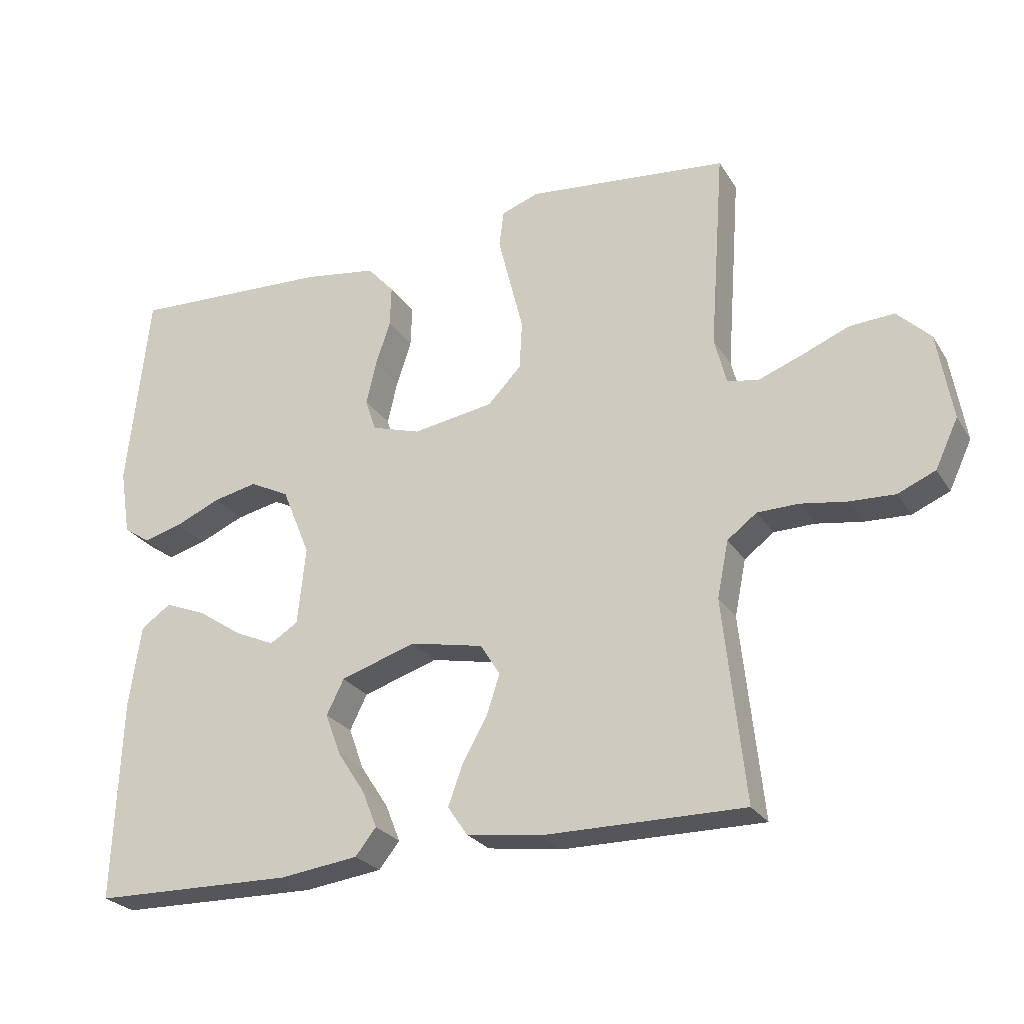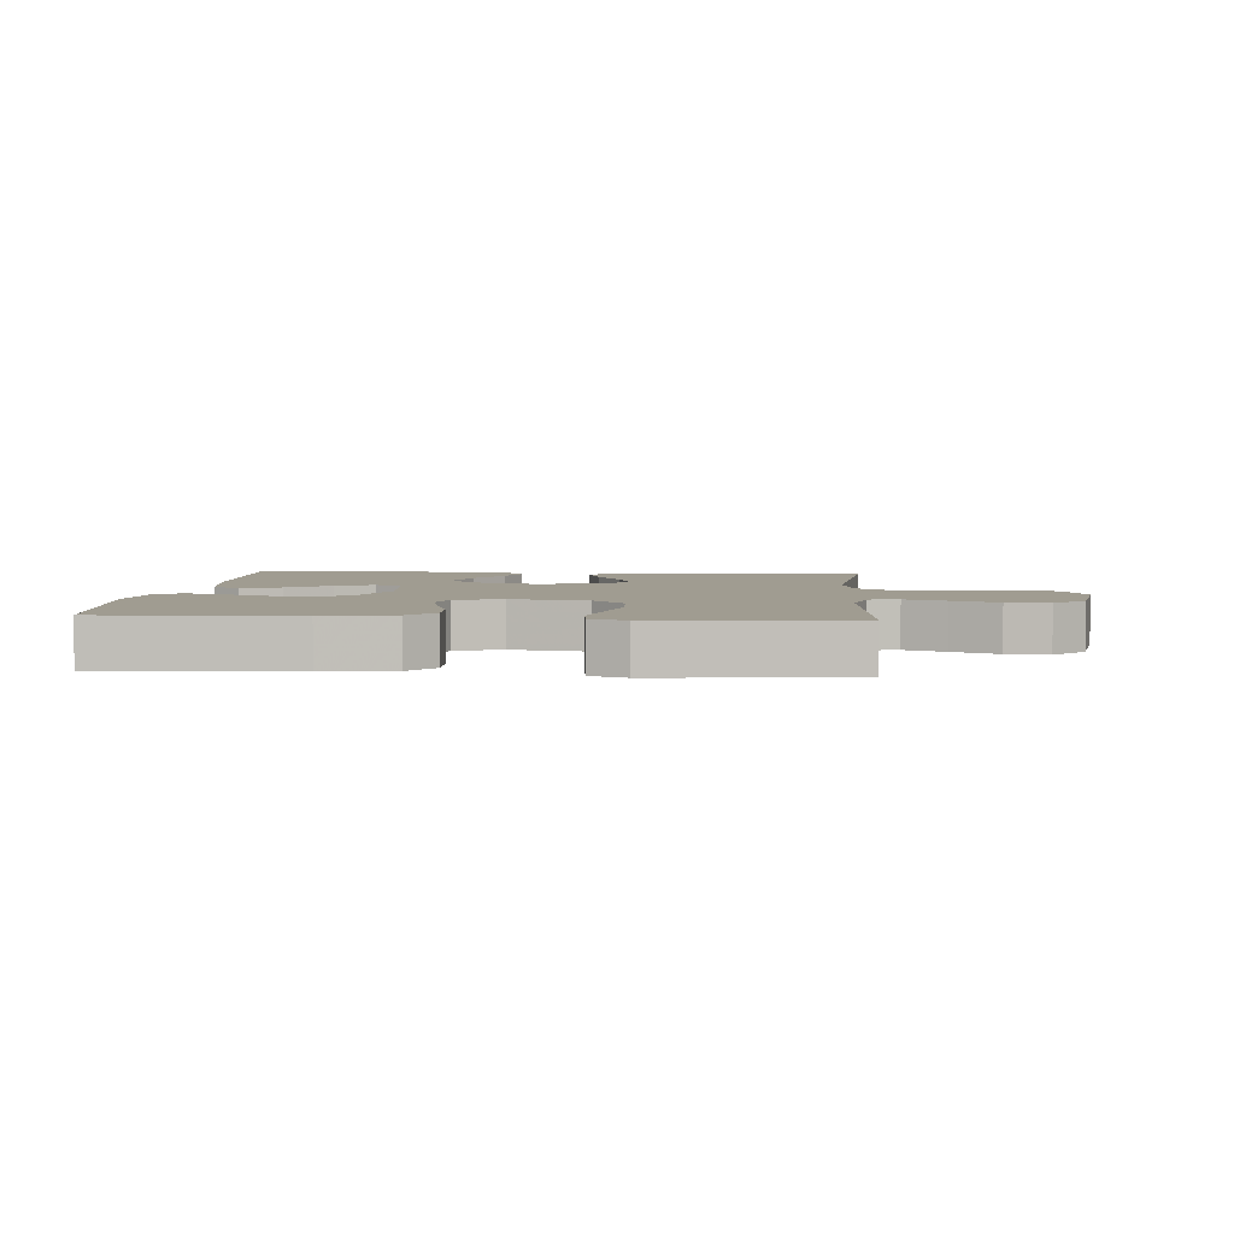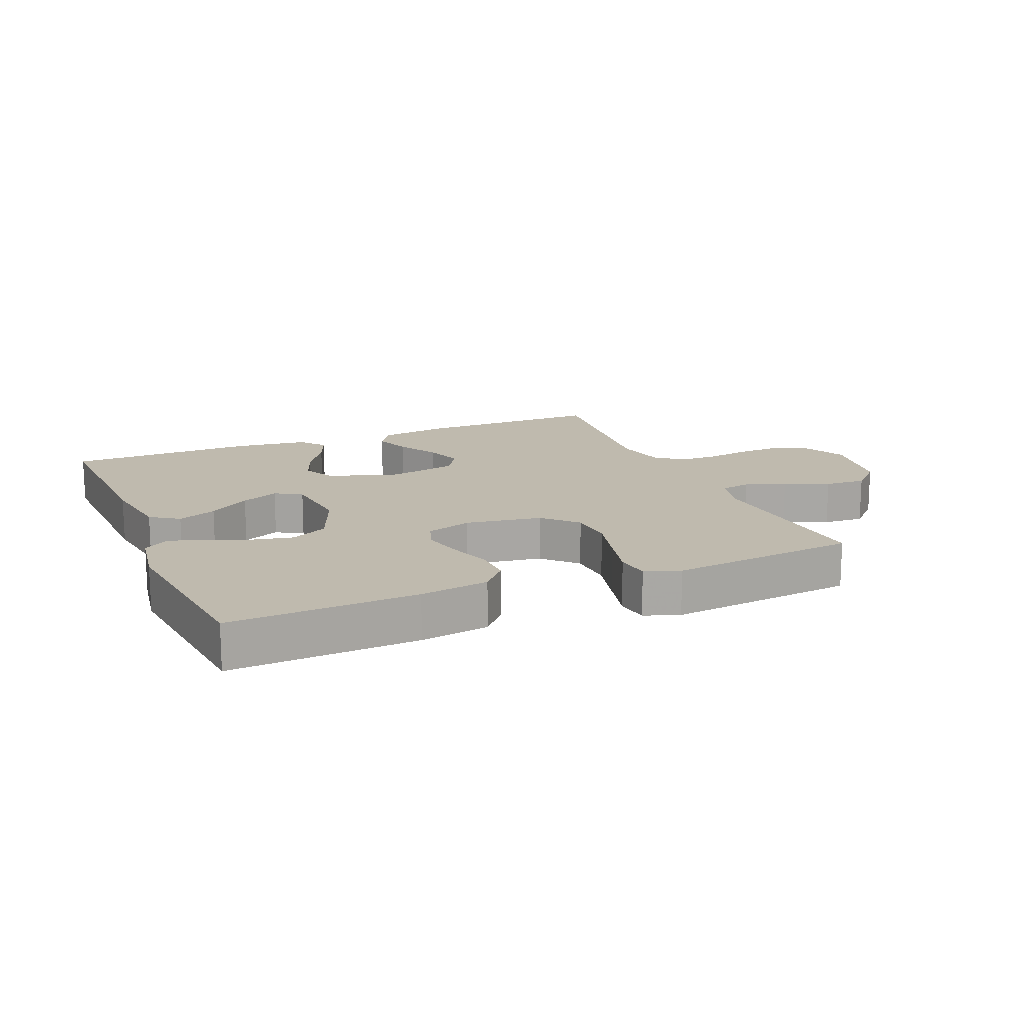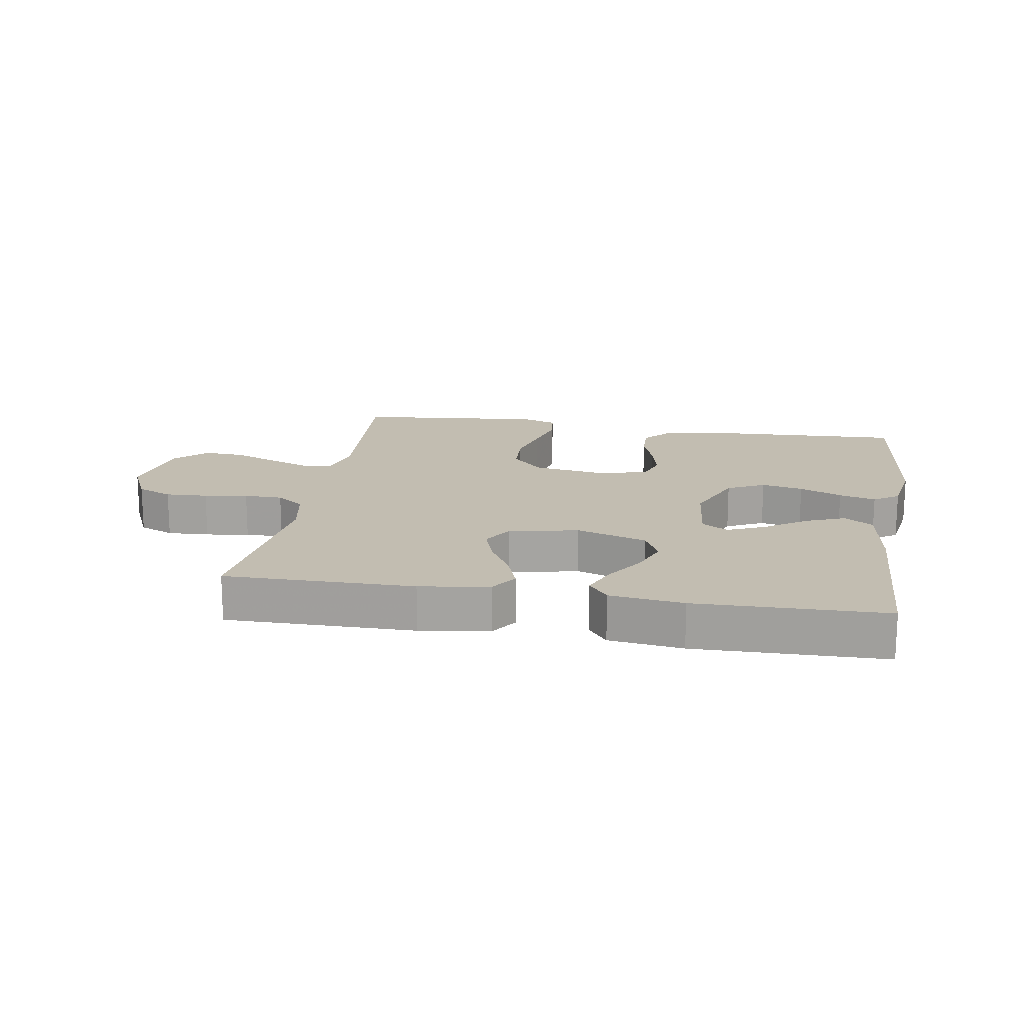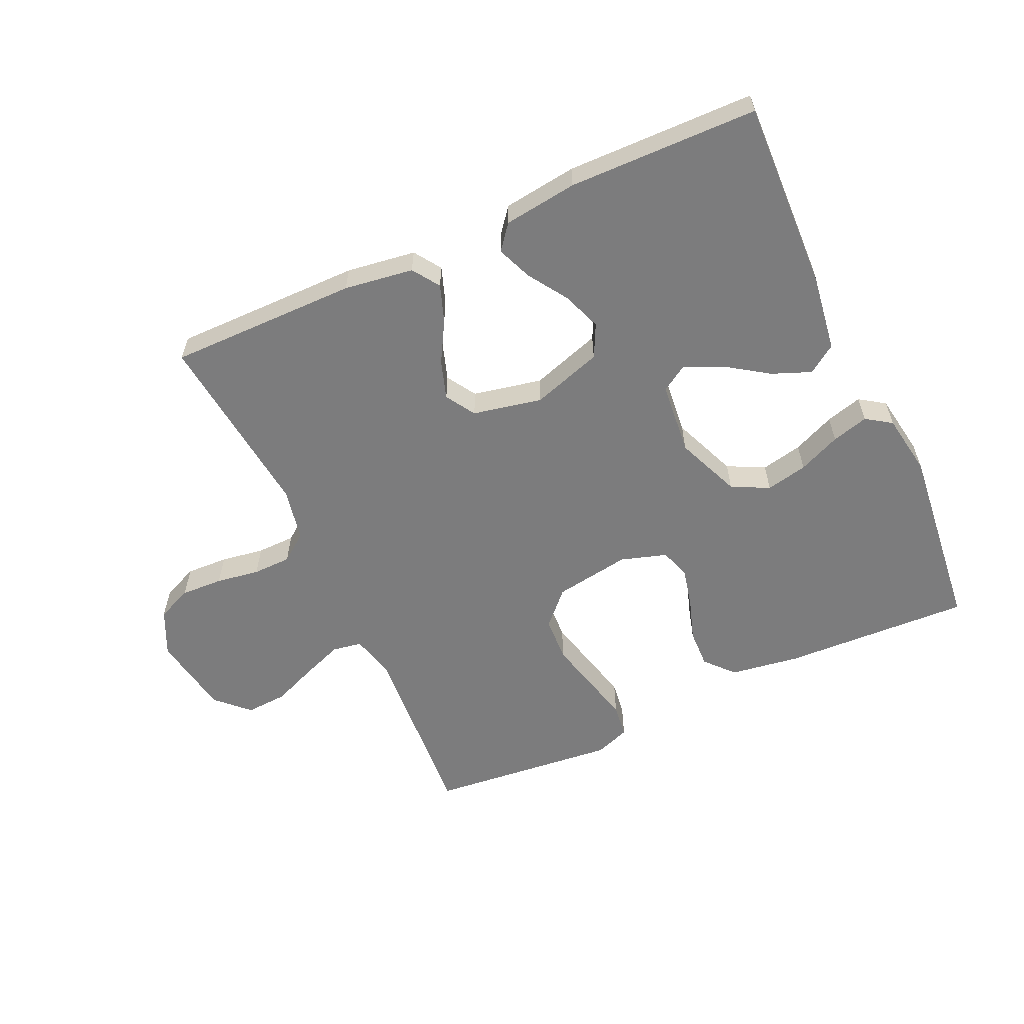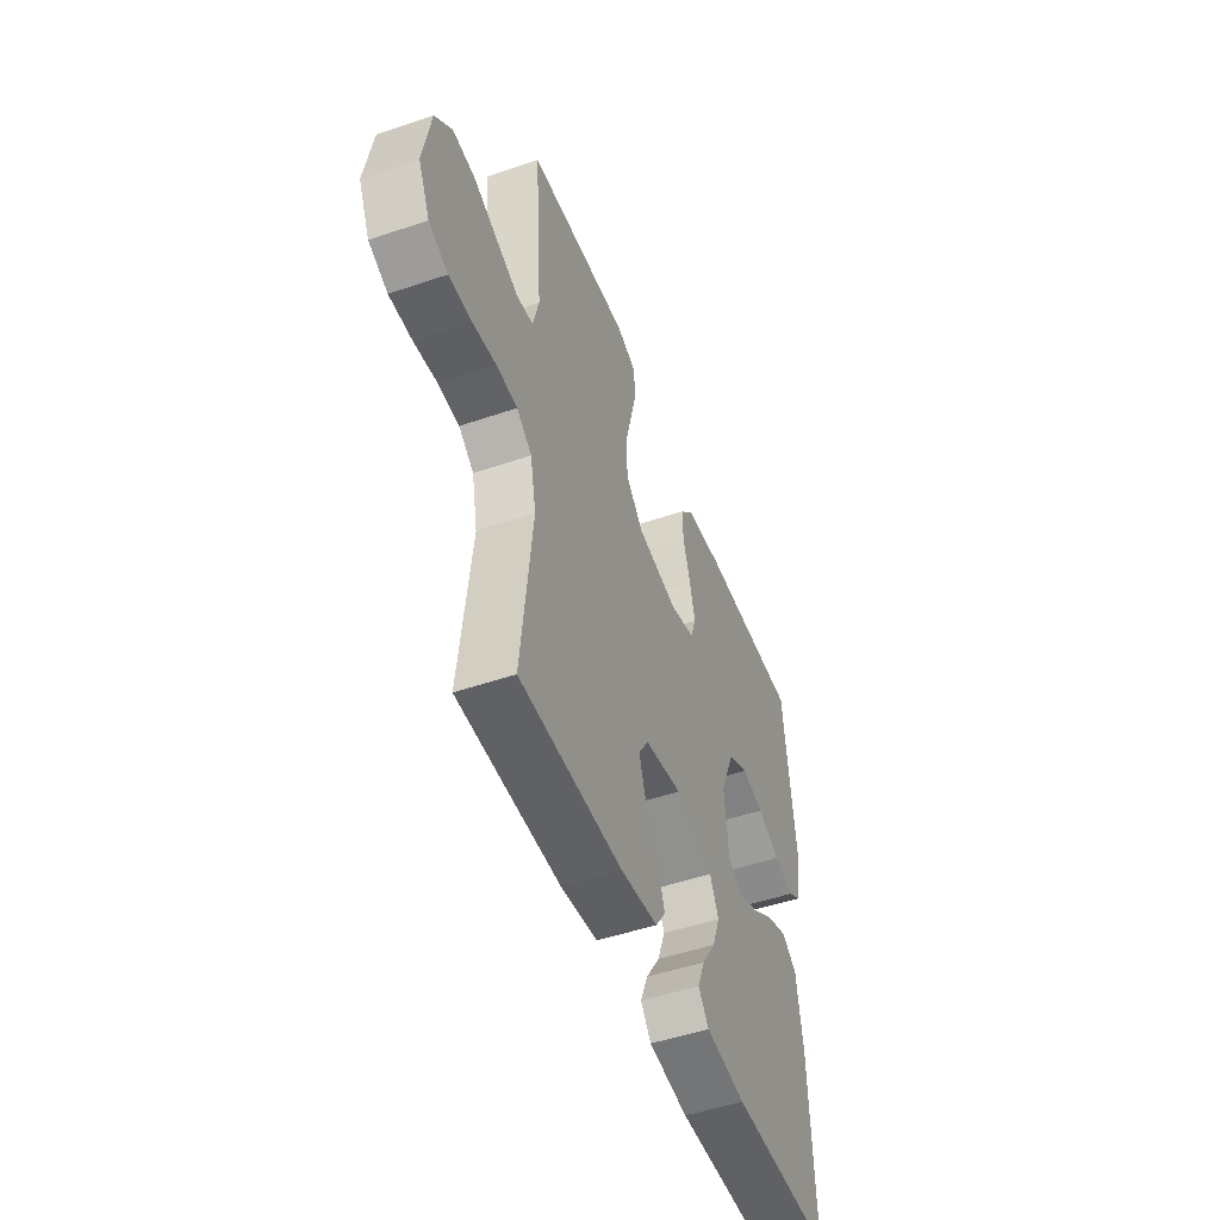
<metadata>
{"format":"obj","ext":"obj","renderer":"f3d","projection":"perspective","resolution":1024,"background":"white","views":[{"elev":-25.7,"azim":25.2,"up":"+Z"},{"elev":4.3,"azim":4.6,"up":"+Y"},{"elev":15.5,"azim":-22.9,"up":"+Y"},{"elev":16.9,"azim":-170.5,"up":"+Y"},{"elev":-58.8,"azim":-155.3,"up":"+Y"},{"elev":-49.9,"azim":110.6,"up":"+Z"}]}
</metadata>
<code>
v -0.5 0.07 0.5
v -0.2 0.07 0.486
v -0.09 0.07 0.469
v -0.05 0.07 0.424
v -0.052 0.07 0.363
v -0.074 0.07 0.296
v -0.089 0.07 0.232
v -0.073 0.07 0.184
v 0 0.07 0.161
v 0.121 0.07 0.18
v 0.171 0.07 0.232
v 0.175 0.07 0.304
v 0.155 0.07 0.384
v 0.137 0.07 0.457
v 0.144 0.07 0.511
v 0.2 0.07 0.531
v 0.5 0.07 0.5
v 0.478 0.07 0.2
v 0.496 0.07 0.13
v 0.543 0.07 0.122
v 0.607 0.07 0.146
v 0.678 0.07 0.175
v 0.744 0.07 0.179
v 0.794 0.07 0.13
v 0.816 0.07 0
v 0.782 0.07 -0.072
v 0.726 0.07 -0.096
v 0.659 0.07 -0.093
v 0.59 0.07 -0.082
v 0.529 0.07 -0.083
v 0.485 0.07 -0.116
v 0.468 0.07 -0.2
v 0.5 0.07 -0.5
v 0.2 0.07 -0.498
v 0.09 0.07 -0.482
v 0.061 0.07 -0.439
v 0.082 0.07 -0.38
v 0.119 0.07 -0.315
v 0.139 0.07 -0.254
v 0.11 0.07 -0.207
v 0 0.07 -0.184
v -0.112 0.07 -0.22
v -0.138 0.07 -0.272
v -0.115 0.07 -0.334
v -0.074 0.07 -0.397
v -0.052 0.07 -0.452
v -0.083 0.07 -0.491
v -0.2 0.07 -0.506
v -0.5 0.07 -0.5
v -0.489 0.07 -0.2
v -0.471 0.07 -0.076
v -0.426 0.07 -0.045
v -0.364 0.07 -0.07
v -0.298 0.07 -0.115
v -0.238 0.07 -0.142
v -0.196 0.07 -0.116
v -0.184 0.07 0
v -0.226 0.07 0.103
v -0.285 0.07 0.133
v -0.351 0.07 0.119
v -0.418 0.07 0.09
v -0.476 0.07 0.074
v -0.516 0.07 0.101
v -0.532 0.07 0.2
v -0.5 0 0.5
v -0.2 0 0.486
v -0.09 0 0.469
v -0.05 0 0.424
v -0.052 0 0.363
v -0.074 0 0.296
v -0.089 0 0.232
v -0.073 0 0.184
v 0 0 0.161
v 0.121 0 0.18
v 0.171 0 0.232
v 0.175 0 0.304
v 0.155 0 0.384
v 0.137 0 0.457
v 0.144 0 0.511
v 0.2 0 0.531
v 0.5 0 0.5
v 0.478 0 0.2
v 0.496 0 0.13
v 0.543 0 0.122
v 0.607 0 0.146
v 0.678 0 0.175
v 0.744 0 0.179
v 0.794 0 0.13
v 0.816 0 0
v 0.782 0 -0.072
v 0.726 0 -0.096
v 0.659 0 -0.093
v 0.59 0 -0.082
v 0.529 0 -0.083
v 0.485 0 -0.116
v 0.468 0 -0.2
v 0.5 0 -0.5
v 0.2 0 -0.498
v 0.09 0 -0.482
v 0.061 0 -0.439
v 0.082 0 -0.38
v 0.119 0 -0.315
v 0.139 0 -0.254
v 0.11 0 -0.207
v 0 0 -0.184
v -0.112 0 -0.22
v -0.138 0 -0.272
v -0.115 0 -0.334
v -0.074 0 -0.397
v -0.052 0 -0.452
v -0.083 0 -0.491
v -0.2 0 -0.506
v -0.5 0 -0.5
v -0.489 0 -0.2
v -0.471 0 -0.076
v -0.426 0 -0.045
v -0.364 0 -0.07
v -0.298 0 -0.115
v -0.238 0 -0.142
v -0.196 0 -0.116
v -0.184 0 0
v -0.226 0 0.103
v -0.285 0 0.133
v -0.351 0 0.119
v -0.418 0 0.09
v -0.476 0 0.074
v -0.516 0 0.101
v -0.532 0 0.2
f 60 61 62 63
f 59 60 63 64
f 51 52 53 54
f 51 54 55
f 50 51 55
f 49 50 55
f 48 49 55 56
f 44 45 46 47
f 43 44 47 48
f 35 36 37 38
f 35 38 39
f 32 33 34 35
f 31 32 35 39
f 30 31 39 40
f 26 27 28 29
f 26 29 30
f 25 26 30
f 24 25 30
f 21 22 23 24
f 20 21 24 30
f 19 20 30 40
f 15 16 17 18
f 12 13 14 15
f 12 15 18 19
f 3 4 5 6
f 3 6 7
f 2 3 7
f 59 64 1 2
f 58 59 2 7
f 57 58 7 8
f 43 48 56 57
f 42 43 57 8
f 41 42 8 9
f 40 41 9 10
f 19 40 10 11
f 11 12 19
f 127 126 125 124
f 128 127 124 123
f 118 117 116 115
f 119 118 115
f 119 115 114
f 119 114 113
f 120 119 113 112
f 111 110 109 108
f 112 111 108 107
f 102 101 100 99
f 103 102 99
f 99 98 97 96
f 103 99 96 95
f 104 103 95 94
f 93 92 91 90
f 94 93 90
f 94 90 89
f 94 89 88
f 88 87 86 85
f 94 88 85 84
f 104 94 84 83
f 82 81 80 79
f 79 78 77 76
f 83 82 79 76
f 70 69 68 67
f 71 70 67
f 71 67 66
f 66 65 128 123
f 71 66 123 122
f 72 71 122 121
f 121 120 112 107
f 72 121 107 106
f 73 72 106 105
f 74 73 105 104
f 75 74 104 83
f 83 76 75
f 1 65 66 2
f 2 66 67 3
f 3 67 68 4
f 4 68 69 5
f 5 69 70 6
f 6 70 71 7
f 7 71 72 8
f 8 72 73 9
f 9 73 74 10
f 10 74 75 11
f 11 75 76 12
f 12 76 77 13
f 13 77 78 14
f 14 78 79 15
f 15 79 80 16
f 16 80 81 17
f 17 81 82 18
f 18 82 83 19
f 19 83 84 20
f 20 84 85 21
f 21 85 86 22
f 22 86 87 23
f 23 87 88 24
f 24 88 89 25
f 25 89 90 26
f 26 90 91 27
f 27 91 92 28
f 28 92 93 29
f 29 93 94 30
f 30 94 95 31
f 31 95 96 32
f 32 96 97 33
f 33 97 98 34
f 34 98 99 35
f 35 99 100 36
f 36 100 101 37
f 37 101 102 38
f 38 102 103 39
f 39 103 104 40
f 40 104 105 41
f 41 105 106 42
f 42 106 107 43
f 43 107 108 44
f 44 108 109 45
f 45 109 110 46
f 46 110 111 47
f 47 111 112 48
f 48 112 113 49
f 49 113 114 50
f 50 114 115 51
f 51 115 116 52
f 52 116 117 53
f 53 117 118 54
f 54 118 119 55
f 55 119 120 56
f 56 120 121 57
f 57 121 122 58
f 58 122 123 59
f 59 123 124 60
f 60 124 125 61
f 61 125 126 62
f 62 126 127 63
f 63 127 128 64
f 64 128 65 1

</code>
